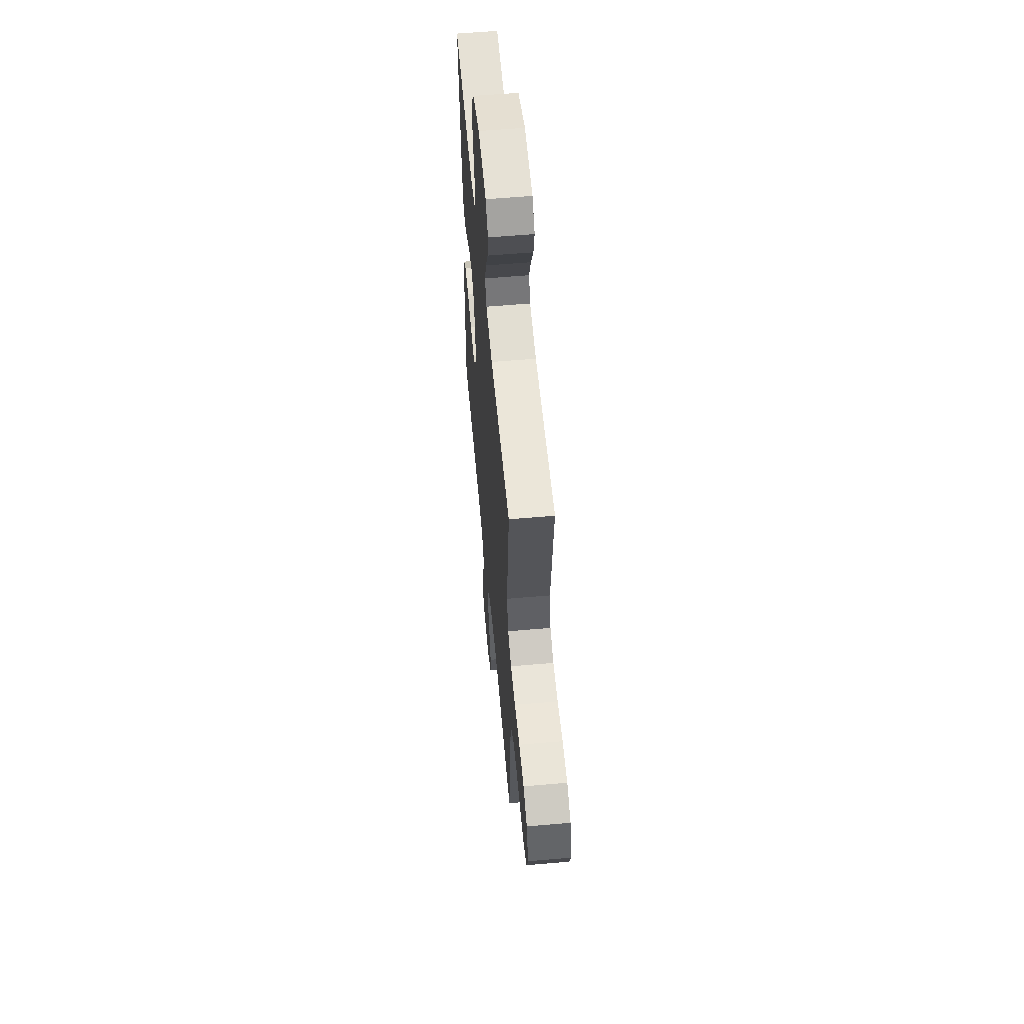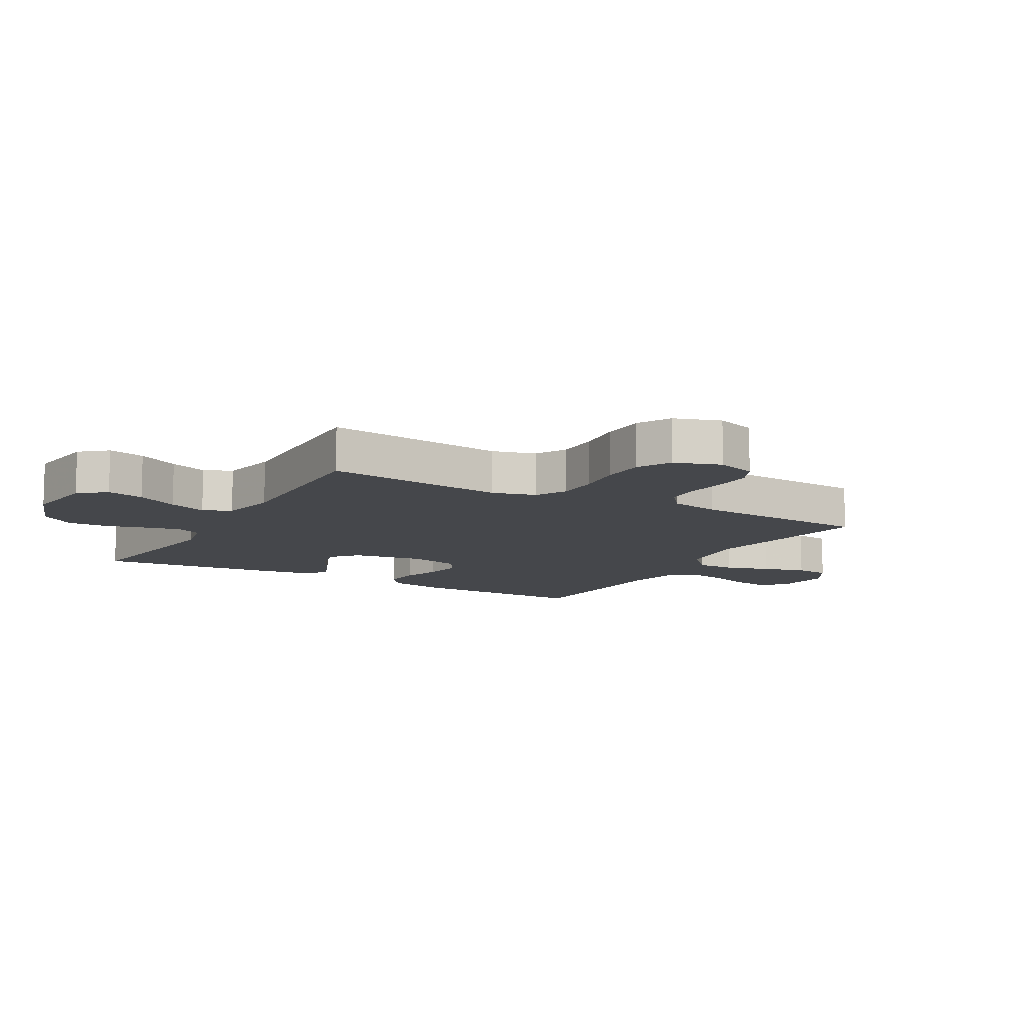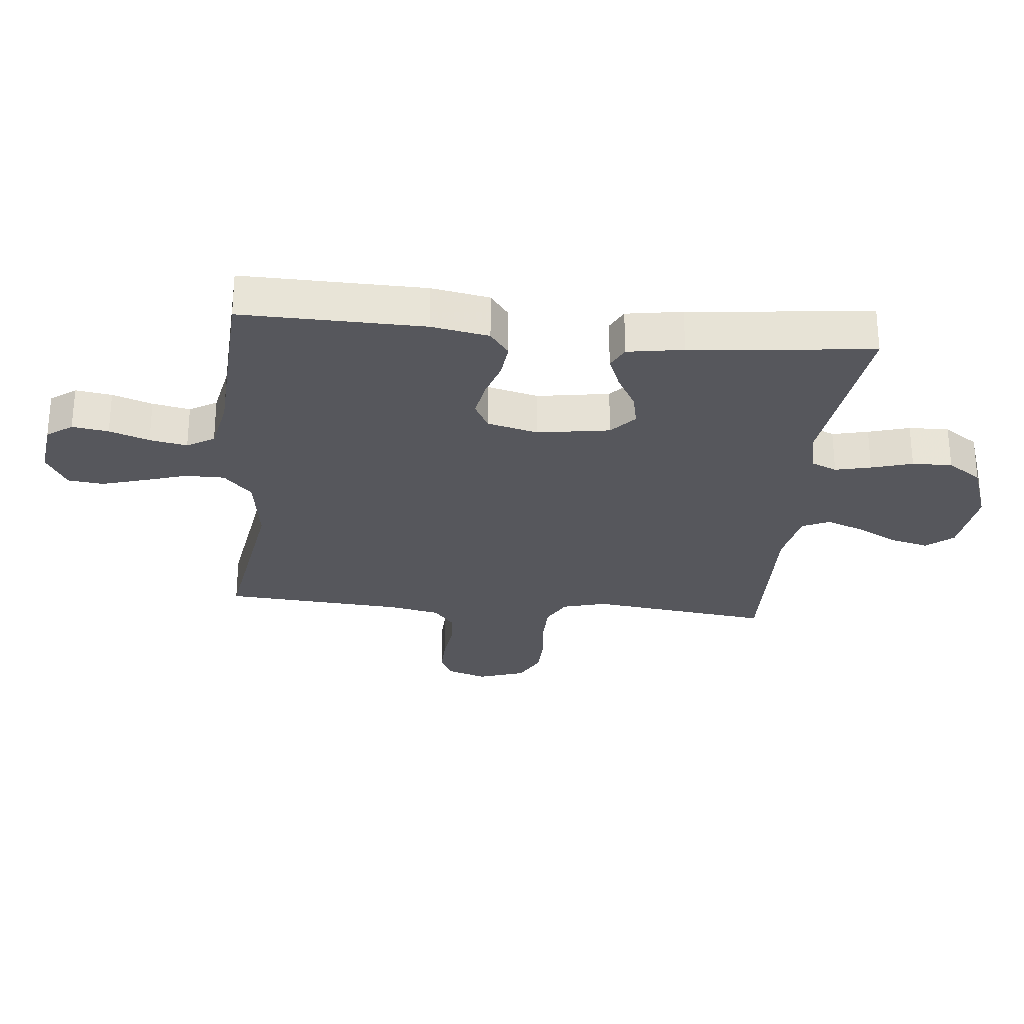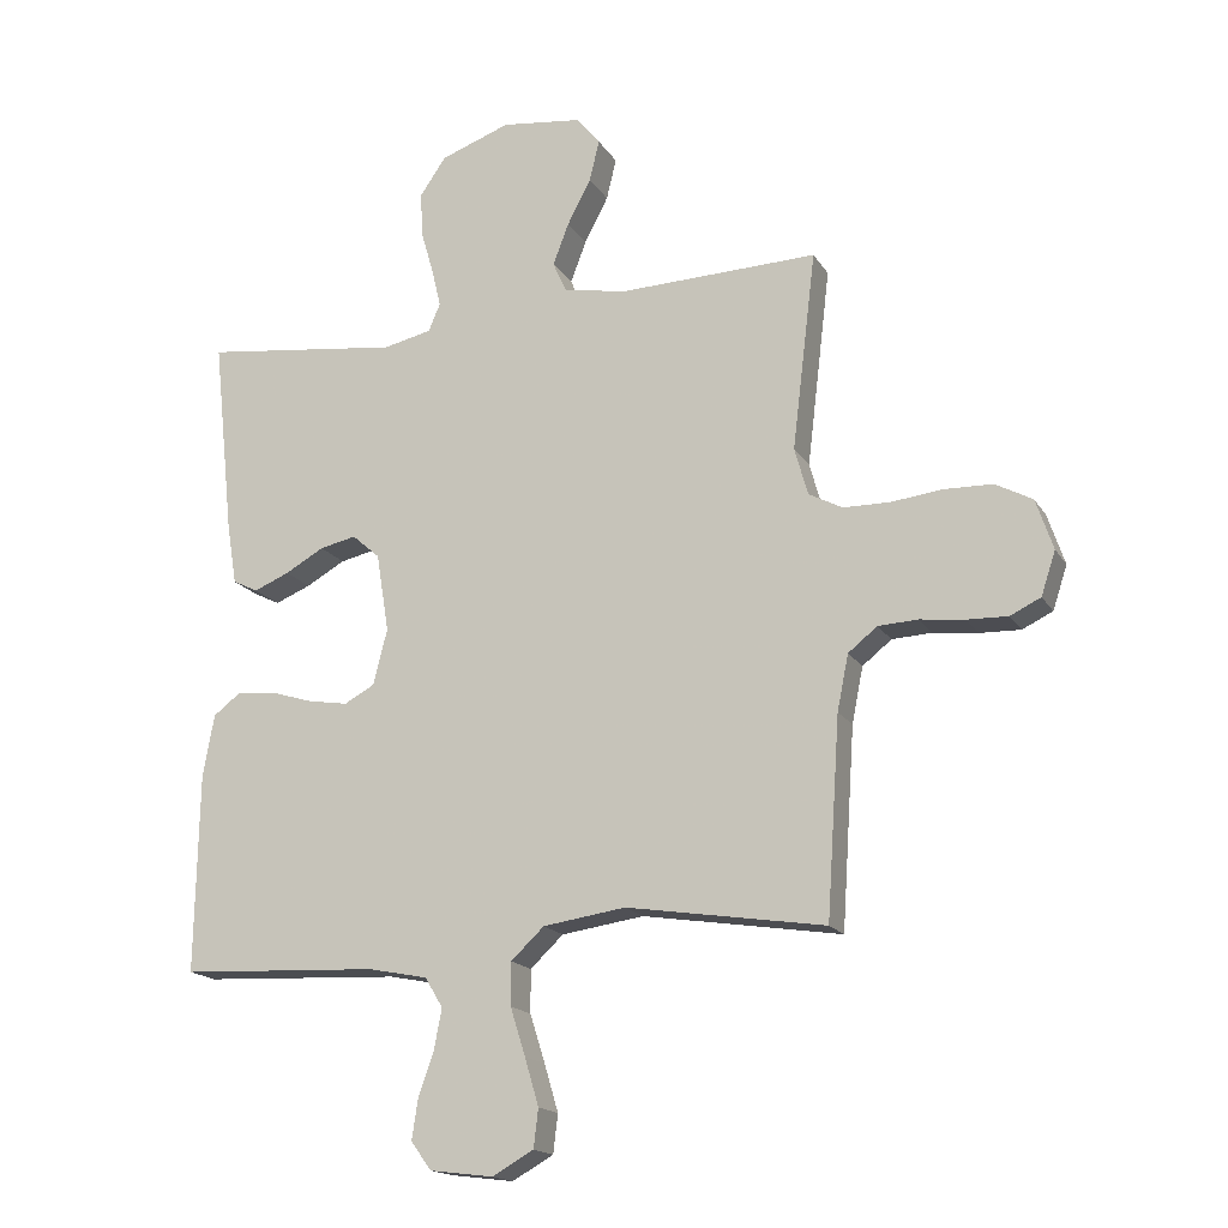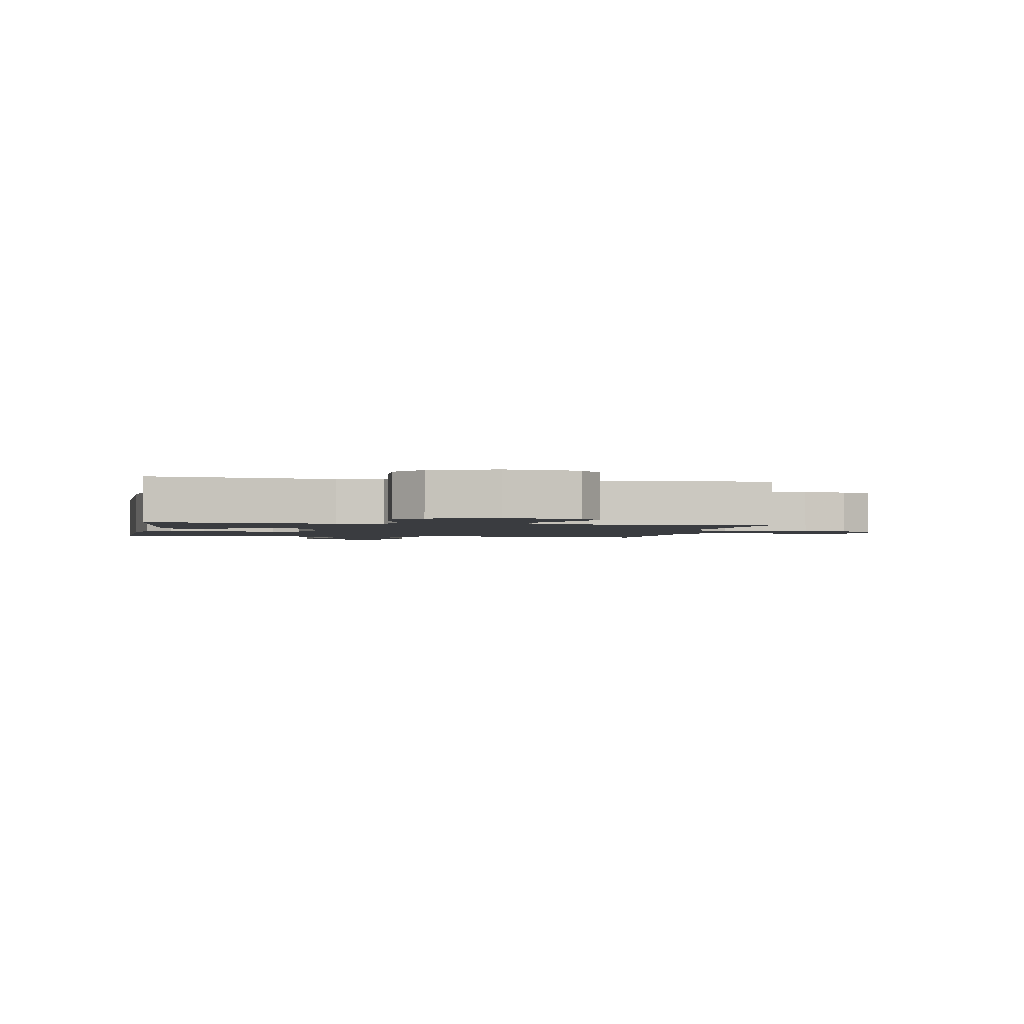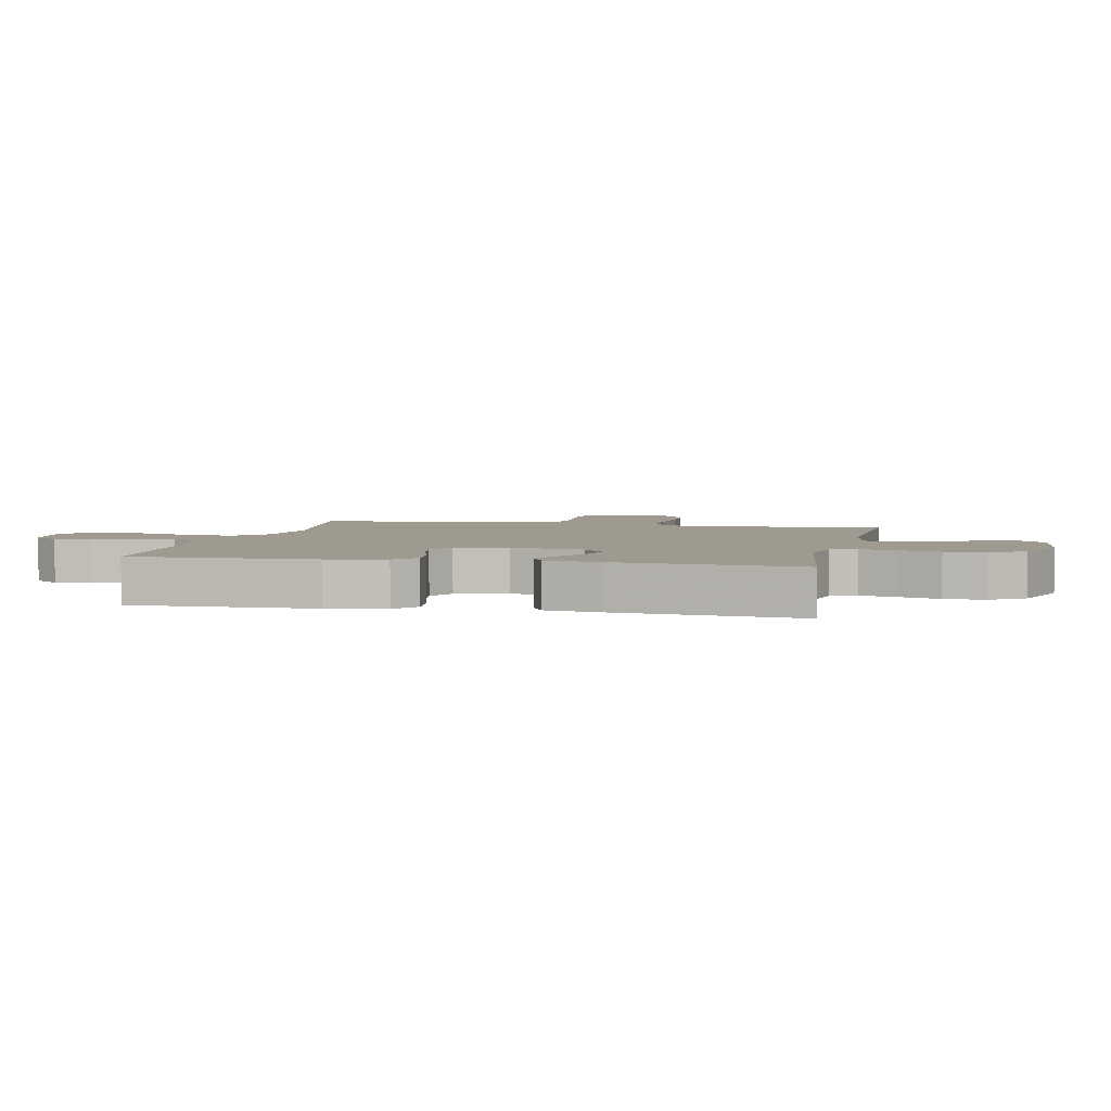
<metadata>
{"format":"obj","ext":"obj","renderer":"f3d","projection":"perspective","resolution":1024,"background":"white","views":[{"elev":57.7,"azim":84.8,"up":"+Z"},{"elev":-10.6,"azim":60.3,"up":"+Y"},{"elev":-27.5,"azim":-95.8,"up":"+Y"},{"elev":-17.1,"azim":21.9,"up":"+Z"},{"elev":-1.8,"azim":-10.7,"up":"+Y"},{"elev":3.8,"azim":-77.8,"up":"+Y"}]}
</metadata>
<code>
v -0.5 0.07 0.5
v -0.2 0.07 0.462
v -0.127 0.07 0.478
v -0.109 0.07 0.52
v -0.123 0.07 0.579
v -0.143 0.07 0.647
v -0.145 0.07 0.713
v -0.106 0.07 0.77
v 0 0.07 0.808
v 0.121 0.07 0.793
v 0.158 0.07 0.749
v 0.143 0.07 0.687
v 0.107 0.07 0.618
v 0.083 0.07 0.555
v 0.104 0.07 0.509
v 0.2 0.07 0.491
v 0.5 0.07 0.5
v 0.464 0.07 0.2
v 0.484 0.07 0.128
v 0.535 0.07 0.101
v 0.606 0.07 0.1
v 0.683 0.07 0.109
v 0.756 0.07 0.107
v 0.812 0.07 0.077
v 0.838 0.07 0
v 0.816 0.07 -0.066
v 0.77 0.07 -0.088
v 0.708 0.07 -0.086
v 0.641 0.07 -0.078
v 0.581 0.07 -0.081
v 0.537 0.07 -0.116
v 0.52 0.07 -0.2
v 0.5 0.07 -0.5
v 0.2 0.07 -0.453
v 0.075 0.07 -0.471
v 0.025 0.07 -0.518
v 0.025 0.07 -0.583
v 0.048 0.07 -0.656
v 0.069 0.07 -0.727
v 0.062 0.07 -0.785
v 0 0.07 -0.82
v -0.096 0.07 -0.808
v -0.127 0.07 -0.766
v -0.118 0.07 -0.706
v -0.095 0.07 -0.64
v -0.083 0.07 -0.578
v -0.11 0.07 -0.533
v -0.2 0.07 -0.515
v -0.5 0.07 -0.5
v -0.495 0.07 -0.2
v -0.478 0.07 -0.105
v -0.436 0.07 -0.073
v -0.377 0.07 -0.079
v -0.313 0.07 -0.099
v -0.253 0.07 -0.109
v -0.207 0.07 -0.084
v -0.186 0.07 0
v -0.205 0.07 0.119
v -0.247 0.07 0.156
v -0.302 0.07 0.144
v -0.361 0.07 0.111
v -0.415 0.07 0.089
v -0.453 0.07 0.108
v -0.468 0.07 0.2
v -0.5 0 0.5
v -0.2 0 0.462
v -0.127 0 0.478
v -0.109 0 0.52
v -0.123 0 0.579
v -0.143 0 0.647
v -0.145 0 0.713
v -0.106 0 0.77
v 0 0 0.808
v 0.121 0 0.793
v 0.158 0 0.749
v 0.143 0 0.687
v 0.107 0 0.618
v 0.083 0 0.555
v 0.104 0 0.509
v 0.2 0 0.491
v 0.5 0 0.5
v 0.464 0 0.2
v 0.484 0 0.128
v 0.535 0 0.101
v 0.606 0 0.1
v 0.683 0 0.109
v 0.756 0 0.107
v 0.812 0 0.077
v 0.838 0 0
v 0.816 0 -0.066
v 0.77 0 -0.088
v 0.708 0 -0.086
v 0.641 0 -0.078
v 0.581 0 -0.081
v 0.537 0 -0.116
v 0.52 0 -0.2
v 0.5 0 -0.5
v 0.2 0 -0.453
v 0.075 0 -0.471
v 0.025 0 -0.518
v 0.025 0 -0.583
v 0.048 0 -0.656
v 0.069 0 -0.727
v 0.062 0 -0.785
v 0 0 -0.82
v -0.096 0 -0.808
v -0.127 0 -0.766
v -0.118 0 -0.706
v -0.095 0 -0.64
v -0.083 0 -0.578
v -0.11 0 -0.533
v -0.2 0 -0.515
v -0.5 0 -0.5
v -0.495 0 -0.2
v -0.478 0 -0.105
v -0.436 0 -0.073
v -0.377 0 -0.079
v -0.313 0 -0.099
v -0.253 0 -0.109
v -0.207 0 -0.084
v -0.186 0 0
v -0.205 0 0.119
v -0.247 0 0.156
v -0.302 0 0.144
v -0.361 0 0.111
v -0.415 0 0.089
v -0.453 0 0.108
v -0.468 0 0.2
f 64 1 2
f 63 64 2
f 62 63 2
f 61 62 2
f 60 61 2
f 59 60 2 3
f 58 59 3 4
f 57 58 4
f 52 53 54
f 51 52 54
f 50 51 54
f 49 50 54
f 48 49 54
f 47 48 54 55
f 46 47 55 56
f 43 44 45
f 42 43 45
f 41 42 45
f 40 41 45
f 39 40 45
f 38 39 45
f 37 38 45
f 36 37 45 46
f 46 56 57
f 36 46 57
f 35 36 57
f 32 33 34
f 35 57 4
f 34 35 4
f 32 34 4
f 31 32 4
f 27 28 29
f 26 27 29
f 25 26 29
f 24 25 29
f 23 24 29
f 22 23 29
f 21 22 29
f 20 21 29 30
f 16 17 18
f 15 16 18 19
f 11 12 13
f 10 11 13
f 9 10 13
f 8 9 13
f 7 8 13
f 6 7 13
f 5 6 13
f 5 13 14
f 4 5 14 15
f 19 20 30 31
f 4 15 19 31
f 66 65 128
f 66 128 127
f 66 127 126
f 66 126 125
f 66 125 124
f 67 66 124 123
f 68 67 123 122
f 68 122 121
f 118 117 116
f 118 116 115
f 118 115 114
f 118 114 113
f 118 113 112
f 119 118 112 111
f 120 119 111 110
f 109 108 107
f 109 107 106
f 109 106 105
f 109 105 104
f 109 104 103
f 109 103 102
f 109 102 101
f 110 109 101 100
f 121 120 110
f 121 110 100
f 121 100 99
f 98 97 96
f 68 121 99
f 68 99 98
f 68 98 96
f 68 96 95
f 93 92 91
f 93 91 90
f 93 90 89
f 93 89 88
f 93 88 87
f 93 87 86
f 93 86 85
f 94 93 85 84
f 82 81 80
f 83 82 80 79
f 77 76 75
f 77 75 74
f 77 74 73
f 77 73 72
f 77 72 71
f 77 71 70
f 77 70 69
f 78 77 69
f 79 78 69 68
f 95 94 84 83
f 95 83 79 68
f 1 65 66 2
f 2 66 67 3
f 3 67 68 4
f 4 68 69 5
f 5 69 70 6
f 6 70 71 7
f 7 71 72 8
f 8 72 73 9
f 9 73 74 10
f 10 74 75 11
f 11 75 76 12
f 12 76 77 13
f 13 77 78 14
f 14 78 79 15
f 15 79 80 16
f 16 80 81 17
f 17 81 82 18
f 18 82 83 19
f 19 83 84 20
f 20 84 85 21
f 21 85 86 22
f 22 86 87 23
f 23 87 88 24
f 24 88 89 25
f 25 89 90 26
f 26 90 91 27
f 27 91 92 28
f 28 92 93 29
f 29 93 94 30
f 30 94 95 31
f 31 95 96 32
f 32 96 97 33
f 33 97 98 34
f 34 98 99 35
f 35 99 100 36
f 36 100 101 37
f 37 101 102 38
f 38 102 103 39
f 39 103 104 40
f 40 104 105 41
f 41 105 106 42
f 42 106 107 43
f 43 107 108 44
f 44 108 109 45
f 45 109 110 46
f 46 110 111 47
f 47 111 112 48
f 48 112 113 49
f 49 113 114 50
f 50 114 115 51
f 51 115 116 52
f 52 116 117 53
f 53 117 118 54
f 54 118 119 55
f 55 119 120 56
f 56 120 121 57
f 57 121 122 58
f 58 122 123 59
f 59 123 124 60
f 60 124 125 61
f 61 125 126 62
f 62 126 127 63
f 63 127 128 64
f 64 128 65 1

</code>
